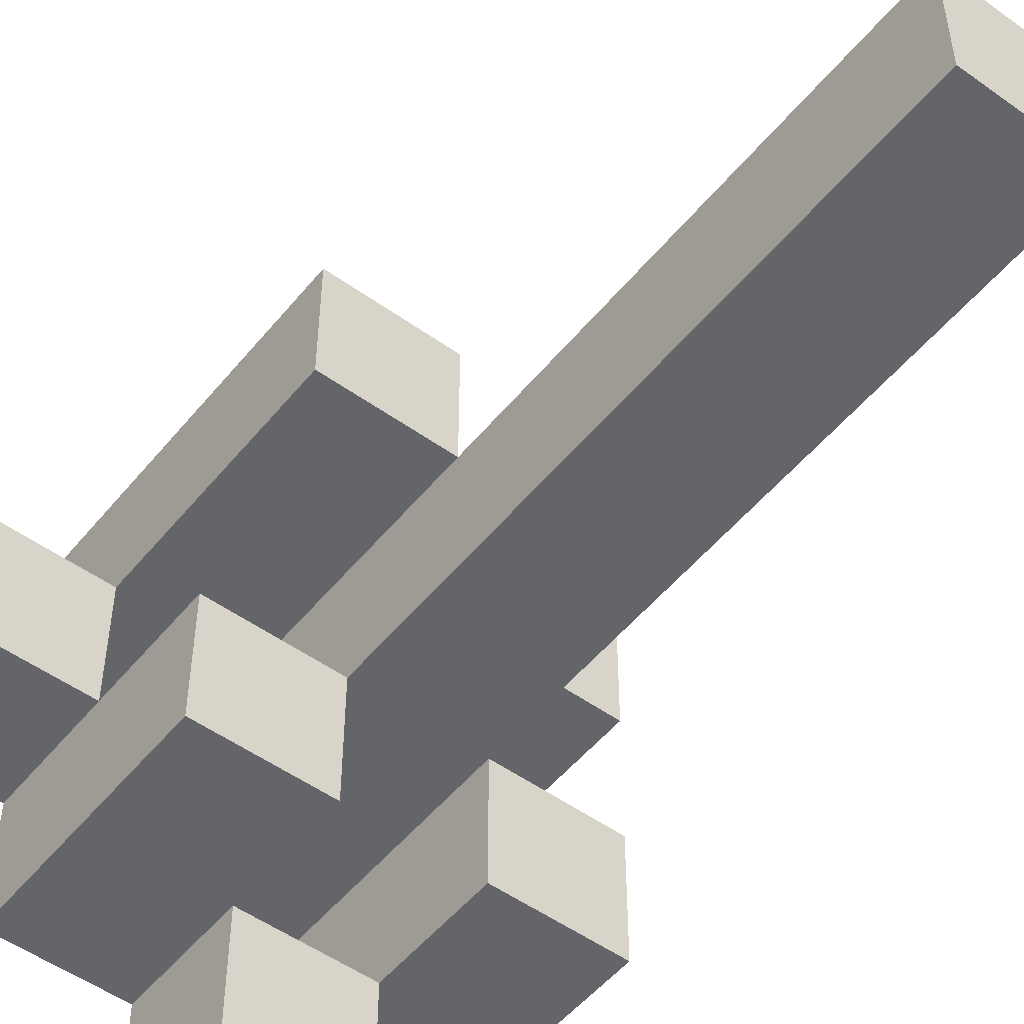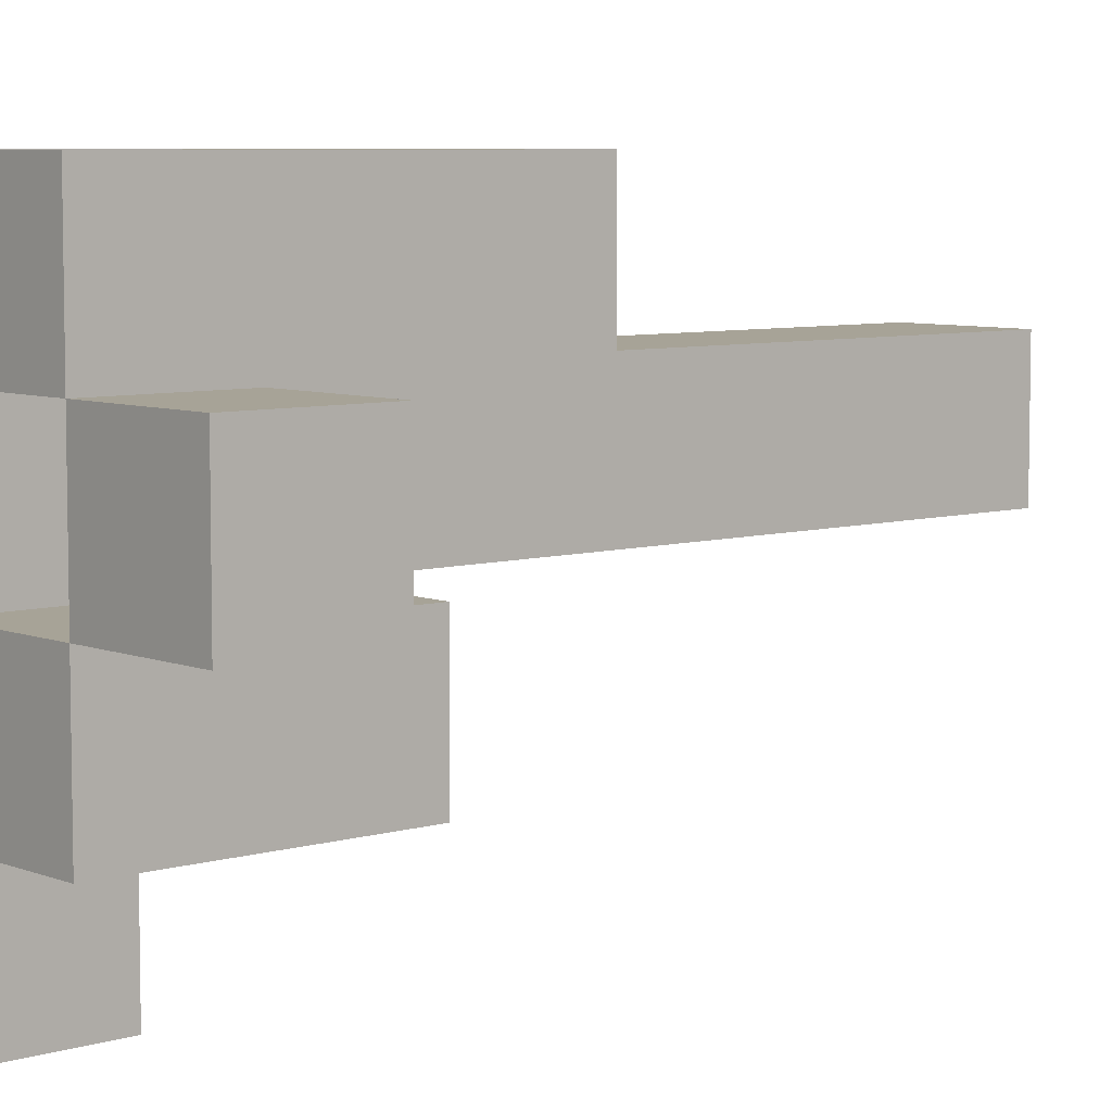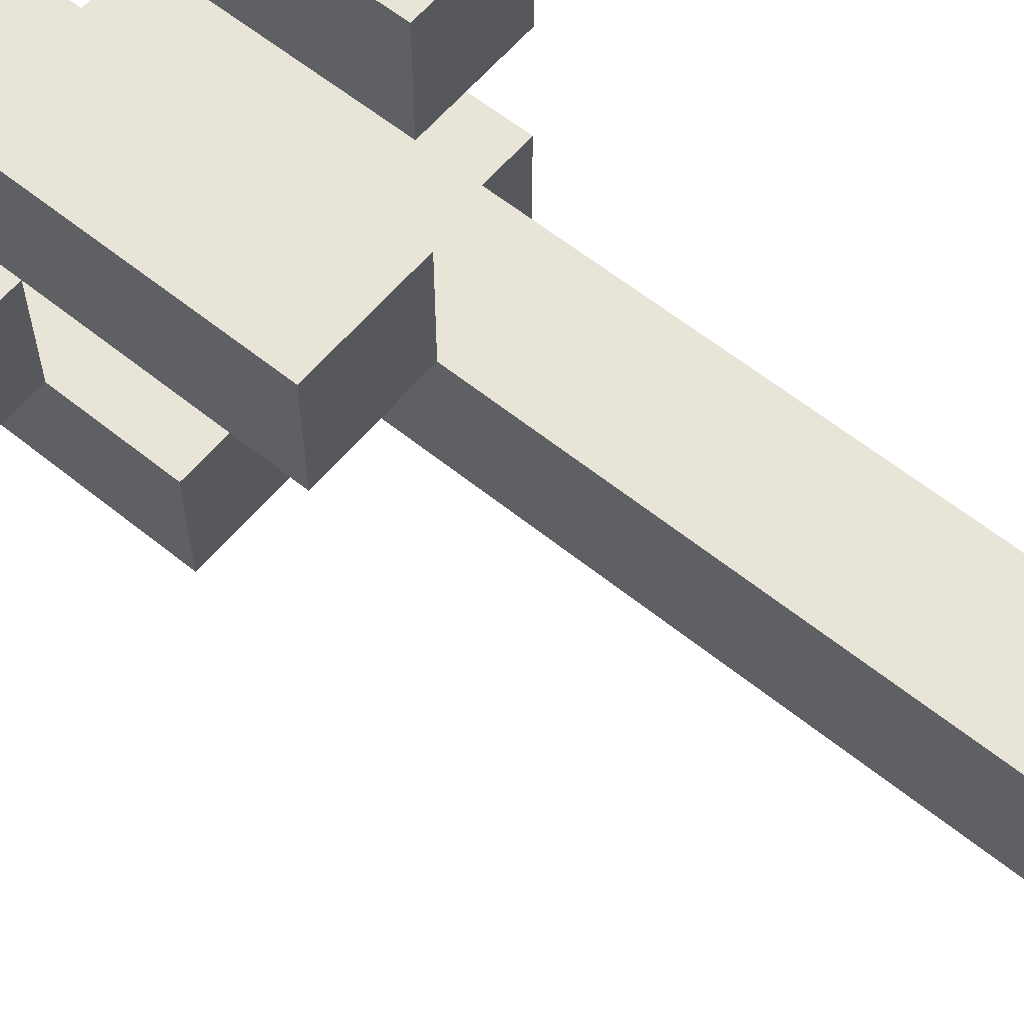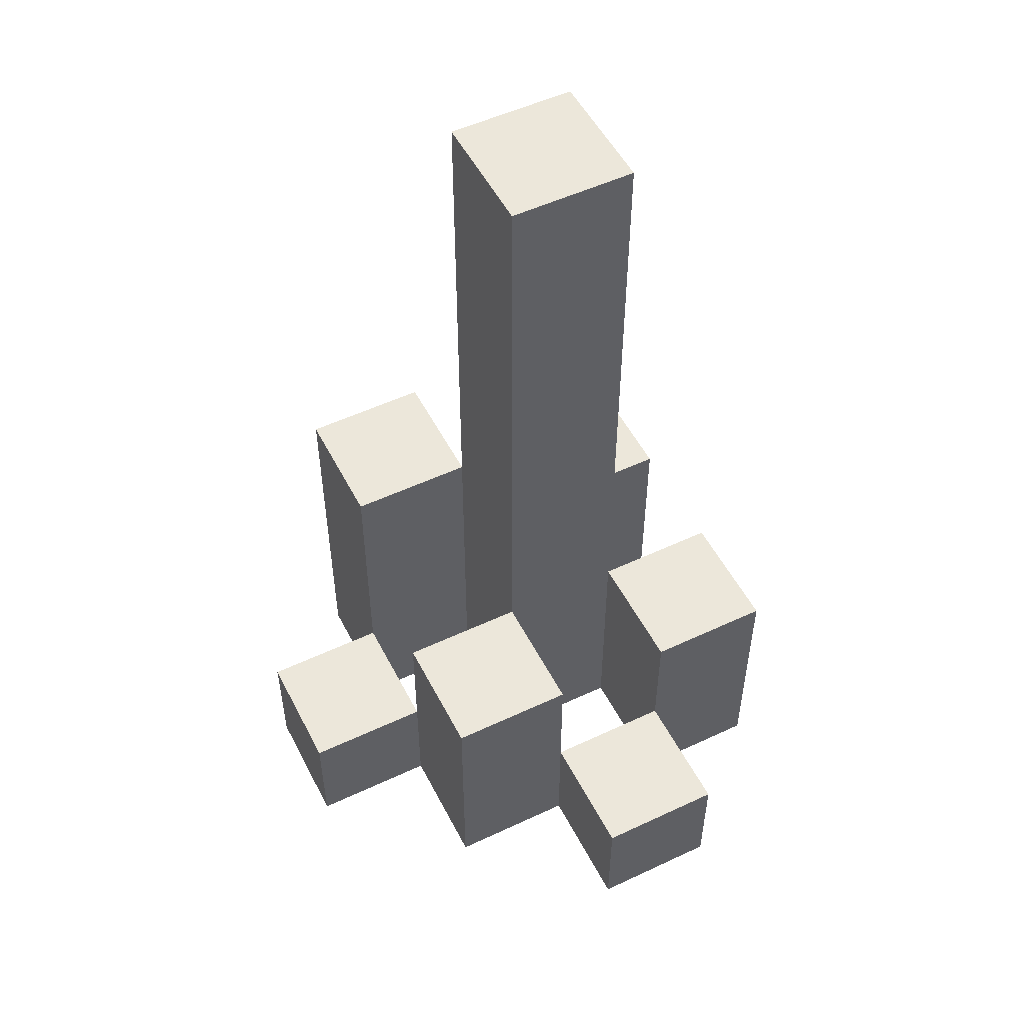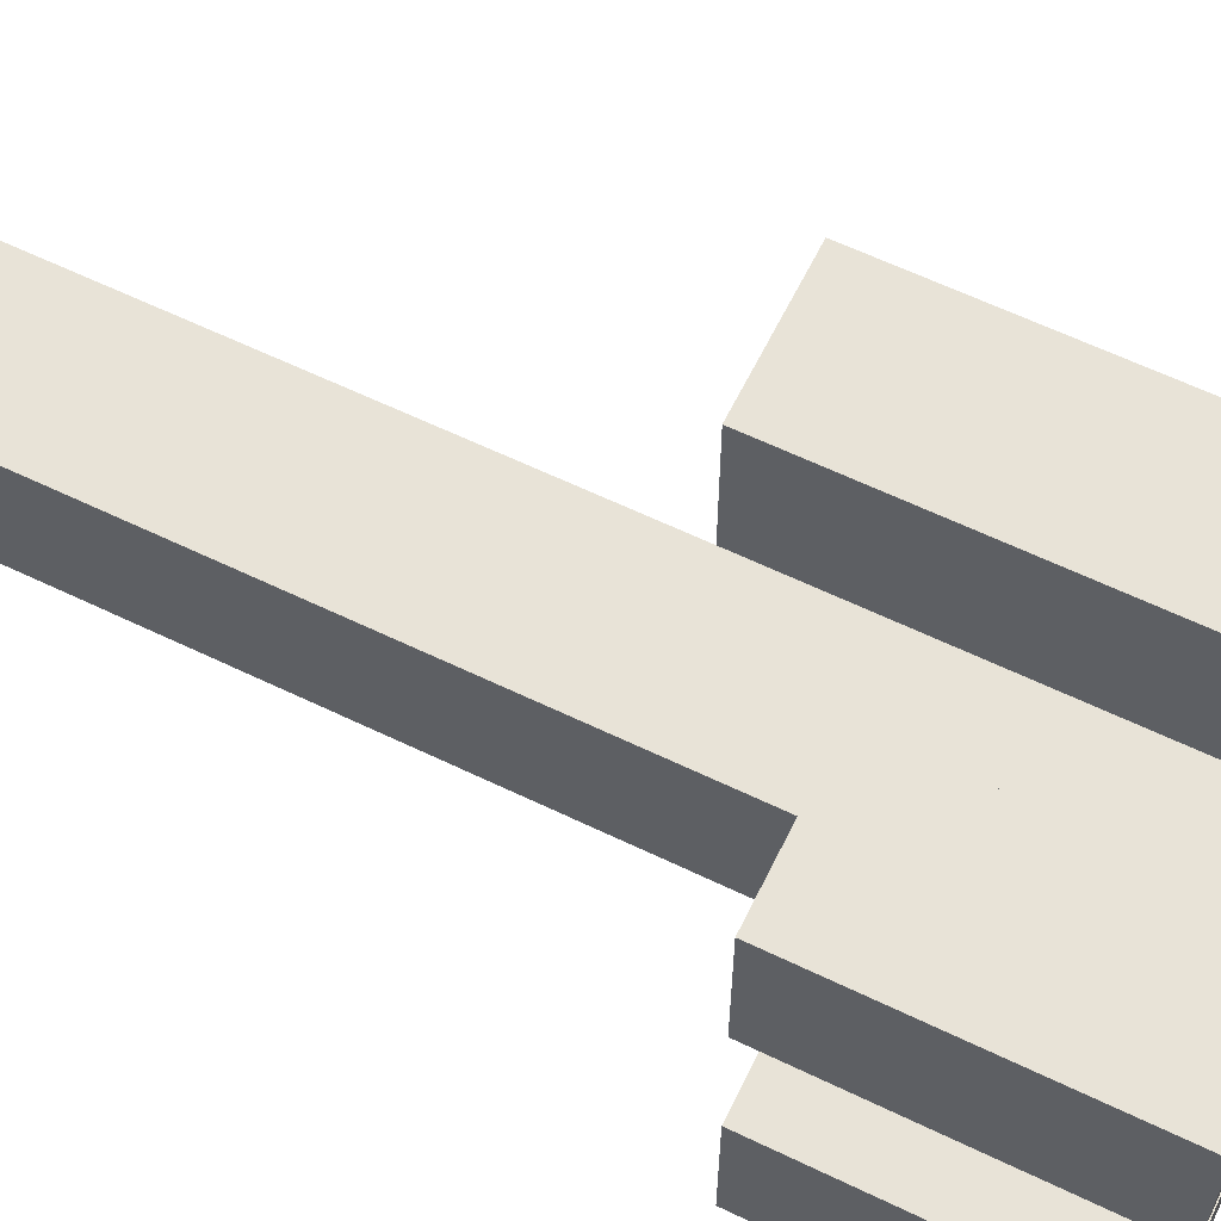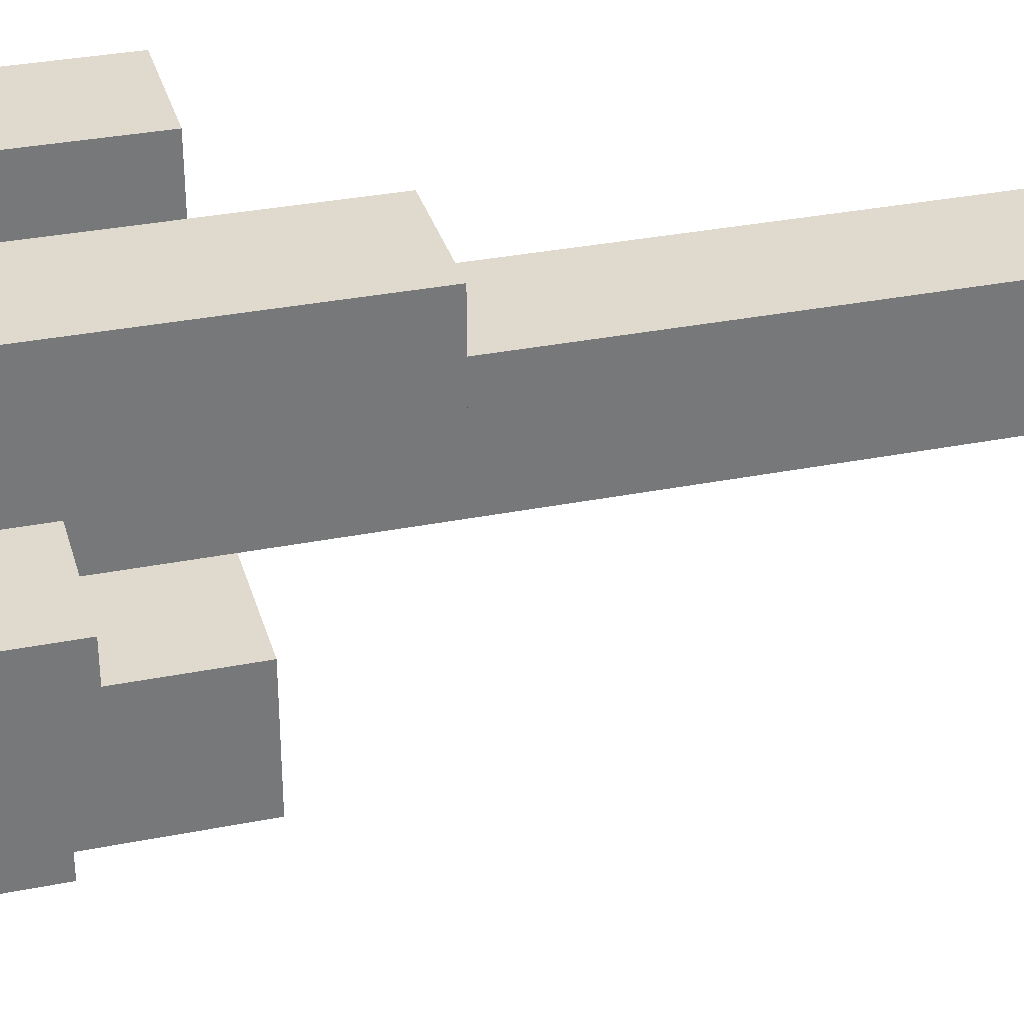
<metadata>
{"format":"obj","ext":"obj","renderer":"f3d","projection":"perspective","resolution":1024,"background":"white","views":[{"elev":-51.6,"azim":142.1,"up":"+Z"},{"elev":6.7,"azim":49.0,"up":"+Z"},{"elev":60.1,"azim":129.6,"up":"+Z"},{"elev":52.6,"azim":153.2,"up":"+Y"},{"elev":61.9,"azim":-63.9,"up":"+Z"},{"elev":32.8,"azim":74.6,"up":"+Z"}]}
</metadata>
<code>
o
v -18.5 0.9 25.2
v -18.4 0.9 25.2
v -18.5 1 25.2
v -18.4 1 25.2
v -18.6 0.9 25.3
v -18.5 0.9 25.3
v -18.4 0.9 25.3
v -18.3 0.9 25.3
v -18.5 1 25.3
v -18.4 1 25.3
v -18.6 1.1 25.3
v -18.5 1.1 25.3
v -18.4 1.1 25.3
v -18.3 1.1 25.3
v -18.5 0.9 25.4
v -18.4 0.9 25.4
v -18.3 0.9 25.4
v -18.2 0.9 25.4
v -18.3 1 25.4
v -18.2 1 25.4
v -18.5 1.1 25.4
v -18.4 1.1 25.4
v -18.5 1.6 25.4
v -18.4 1.6 25.4
v -18.6 0.9 25.5
v -18.5 0.9 25.5
v -18.4 0.9 25.5
v -18.3 0.9 25.5
v -18.3 1 25.5
v -18.6 1.1 25.5
v -18.5 1.1 25.5
v -18.4 1.2 25.5
v -18.3 1.2 25.5
v -18.5 0.9 25.3
v -18.4 0.9 25.3
v -18.5 1 25.3
v -18.4 1 25.3
v -18.6 0.9 25.4
v -18.5 0.9 25.4
v -18.4 0.9 25.4
v -18.3 0.9 25.4
v -18.3 1 25.4
v -18.6 1.1 25.4
v -18.5 1.1 25.4
v -18.4 1.1 25.4
v -18.3 1.1 25.4
v -18.5 0.9 25.5
v -18.4 0.9 25.5
v -18.3 0.9 25.5
v -18.2 0.9 25.5
v -18.3 1 25.5
v -18.2 1 25.5
v -18.5 1.1 25.5
v -18.4 1.2 25.5
v -18.5 1.6 25.5
v -18.4 1.6 25.5
v -18.6 0.9 25.6
v -18.5 0.9 25.6
v -18.4 0.9 25.6
v -18.3 0.9 25.6
v -18.6 1.1 25.6
v -18.5 1.1 25.6
v -18.4 1.2 25.6
v -18.3 1.2 25.6
v -18.6 0.9 25.3
v -18.6 1.1 25.3
v -18.6 0.9 25.4
v -18.6 1.1 25.4
v -18.6 0.9 25.5
v -18.6 1.1 25.5
v -18.6 0.9 25.6
v -18.6 1.1 25.6
v -18.5 0.9 25.2
v -18.5 1 25.2
v -18.5 0.9 25.3
v -18.5 1 25.3
v -18.5 0.9 25.4
v -18.5 1.1 25.4
v -18.5 1.6 25.4
v -18.5 0.9 25.5
v -18.5 1.1 25.5
v -18.5 1.6 25.5
v -18.4 0.9 25.3
v -18.4 1 25.3
v -18.4 1.1 25.3
v -18.4 0.9 25.4
v -18.4 1.1 25.4
v -18.4 0.9 25.5
v -18.4 1.2 25.5
v -18.4 0.9 25.6
v -18.4 1.2 25.6
v -18.3 0.9 25.4
v -18.3 1 25.4
v -18.3 0.9 25.5
v -18.3 1 25.5
v -18.5 0.9 25.3
v -18.5 1 25.3
v -18.5 1.1 25.3
v -18.5 0.9 25.4
v -18.5 1.1 25.4
v -18.5 0.9 25.5
v -18.5 1.1 25.5
v -18.5 0.9 25.6
v -18.5 1.1 25.6
v -18.4 0.9 25.2
v -18.4 1 25.2
v -18.4 0.9 25.3
v -18.4 1 25.3
v -18.4 0.9 25.4
v -18.4 1.1 25.4
v -18.4 1.6 25.4
v -18.4 0.9 25.5
v -18.4 1.2 25.5
v -18.4 1.6 25.5
v -18.3 0.9 25.3
v -18.3 1.1 25.3
v -18.3 0.9 25.4
v -18.3 1 25.4
v -18.3 1.1 25.4
v -18.3 0.9 25.5
v -18.3 1 25.5
v -18.3 1.2 25.5
v -18.3 0.9 25.6
v -18.3 1.2 25.6
v -18.2 0.9 25.4
v -18.2 1 25.4
v -18.2 0.9 25.5
v -18.2 1 25.5
v -18.6 0.9 25.3
v -18.6 0.9 25.4
v -18.6 0.9 25.5
v -18.6 0.9 25.6
v -18.5 0.9 25.2
v -18.5 0.9 25.3
v -18.5 0.9 25.4
v -18.5 0.9 25.5
v -18.5 0.9 25.6
v -18.4 0.9 25.2
v -18.4 0.9 25.3
v -18.4 0.9 25.4
v -18.4 0.9 25.5
v -18.4 0.9 25.6
v -18.3 0.9 25.3
v -18.3 0.9 25.4
v -18.3 0.9 25.5
v -18.3 0.9 25.6
v -18.2 0.9 25.4
v -18.2 0.9 25.5
v -18.5 1 25.2
v -18.5 1 25.3
v -18.4 1 25.2
v -18.4 1 25.3
v -18.3 1 25.4
v -18.3 1 25.5
v -18.2 1 25.4
v -18.2 1 25.5
v -18.6 1.1 25.3
v -18.6 1.1 25.4
v -18.6 1.1 25.5
v -18.6 1.1 25.6
v -18.5 1.1 25.3
v -18.5 1.1 25.4
v -18.5 1.1 25.5
v -18.5 1.1 25.6
v -18.4 1.1 25.3
v -18.4 1.1 25.4
v -18.3 1.1 25.3
v -18.3 1.1 25.4
v -18.4 1.2 25.5
v -18.4 1.2 25.6
v -18.3 1.2 25.5
v -18.3 1.2 25.6
v -18.5 1.6 25.4
v -18.5 1.6 25.5
v -18.4 1.6 25.4
v -18.4 1.6 25.5
f 3 2 1
f 4 2 3
f 9 6 5
f 10 8 7
f 11 9 5
f 12 9 11
f 13 8 10
f 14 8 13
f 19 18 17
f 20 18 19
f 21 16 15
f 22 16 21
f 23 22 21
f 24 22 23
f 29 28 27
f 30 26 25
f 31 26 30
f 32 29 27
f 33 29 32
f 34 35 36
f 36 35 37
f 40 41 42
f 38 39 43
f 43 39 44
f 40 42 45
f 45 42 46
f 49 50 51
f 51 50 52
f 47 48 53
f 53 48 54
f 53 54 55
f 55 54 56
f 57 58 61
f 61 58 62
f 59 60 63
f 63 60 64
f 67 66 65
f 68 66 67
f 71 70 69
f 72 70 71
f 75 74 73
f 76 74 75
f 80 78 77
f 80 79 78
f 81 79 80
f 82 79 81
f 86 84 83
f 86 85 84
f 87 85 86
f 90 89 88
f 91 89 90
f 94 93 92
f 95 93 94
f 96 97 99
f 97 98 99
f 99 98 100
f 101 102 103
f 103 102 104
f 105 106 107
f 107 106 108
f 109 110 112
f 110 111 112
f 112 111 113
f 113 111 114
f 115 116 117
f 117 116 118
f 118 116 119
f 120 121 123
f 121 122 123
f 123 122 124
f 125 126 127
f 127 126 128
f 134 130 129
f 135 130 134
f 136 132 131
f 137 132 136
f 138 134 133
f 139 134 138
f 140 136 135
f 141 136 140
f 143 140 139
f 144 140 143
f 145 142 141
f 146 142 145
f 147 145 144
f 148 145 147
f 149 150 151
f 151 150 152
f 153 154 155
f 155 154 156
f 157 158 161
f 161 158 162
f 159 160 163
f 163 160 164
f 165 166 167
f 167 166 168
f 169 170 171
f 171 170 172
f 173 174 175
f 175 174 176

</code>
